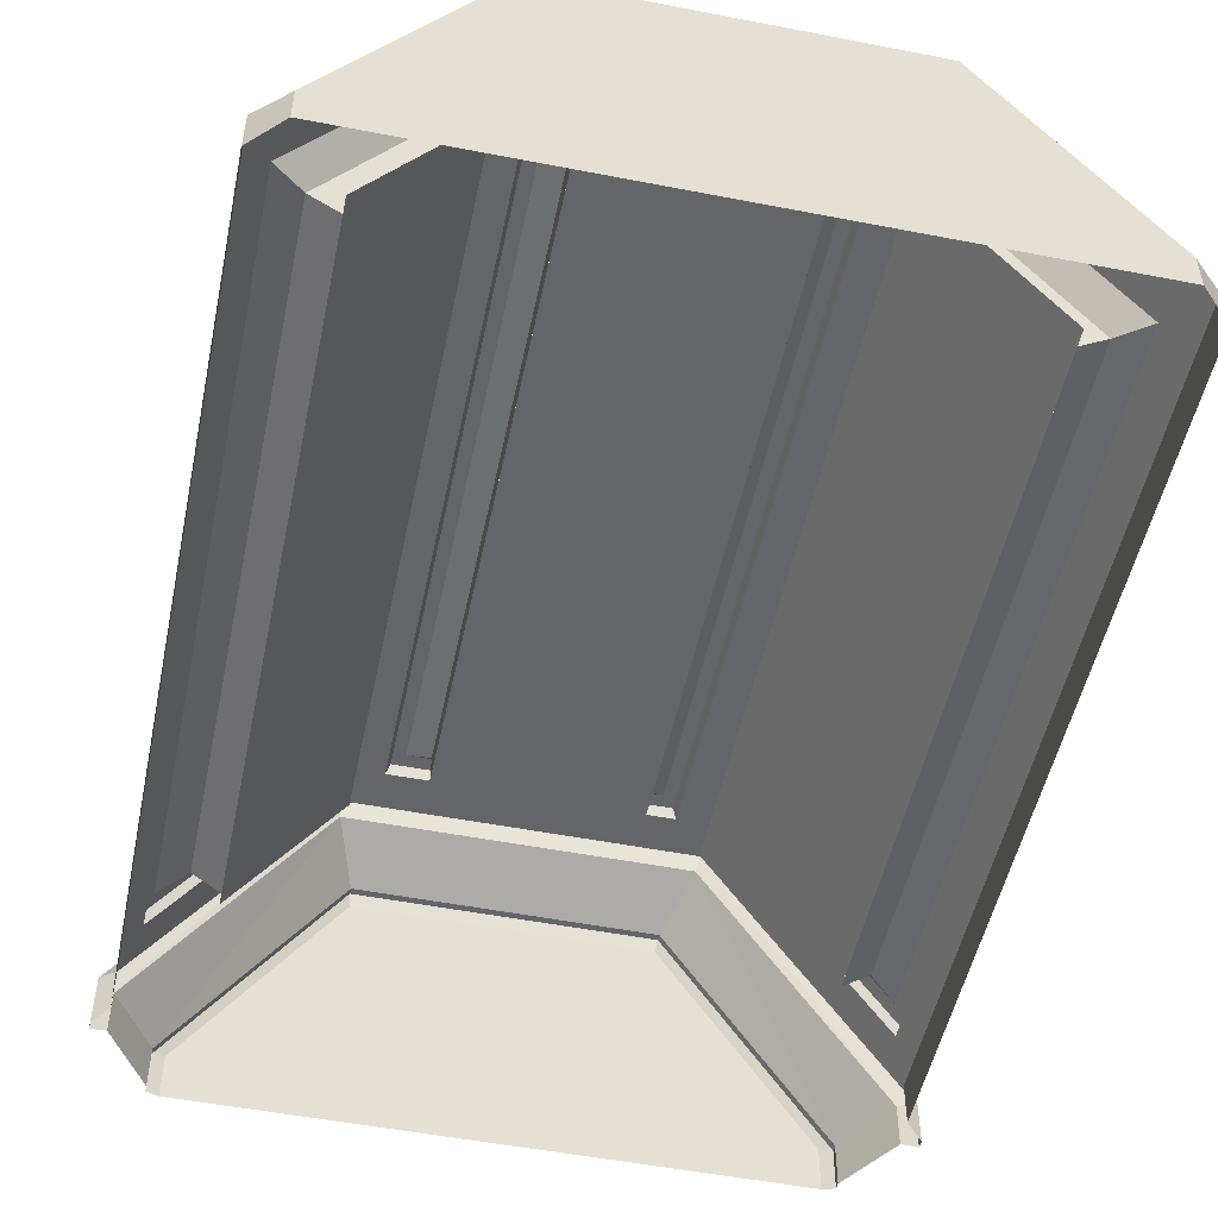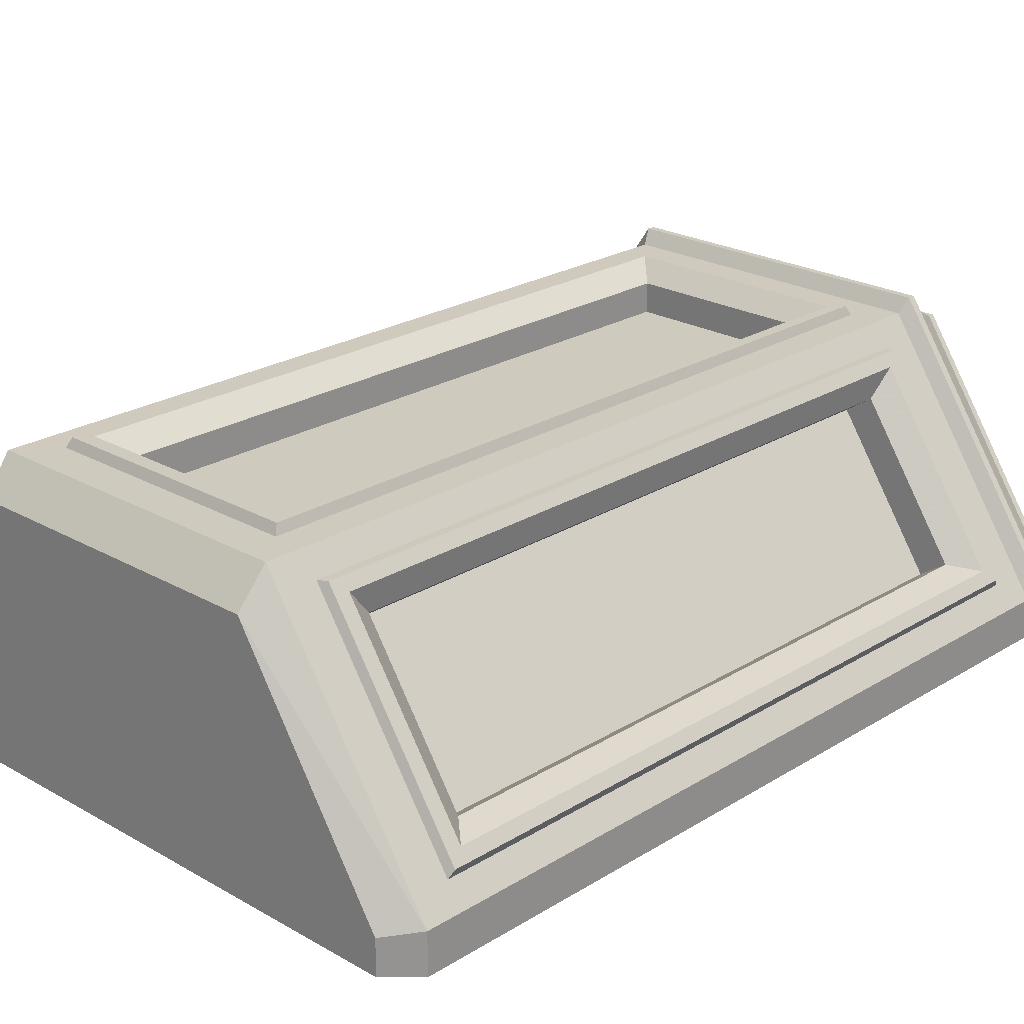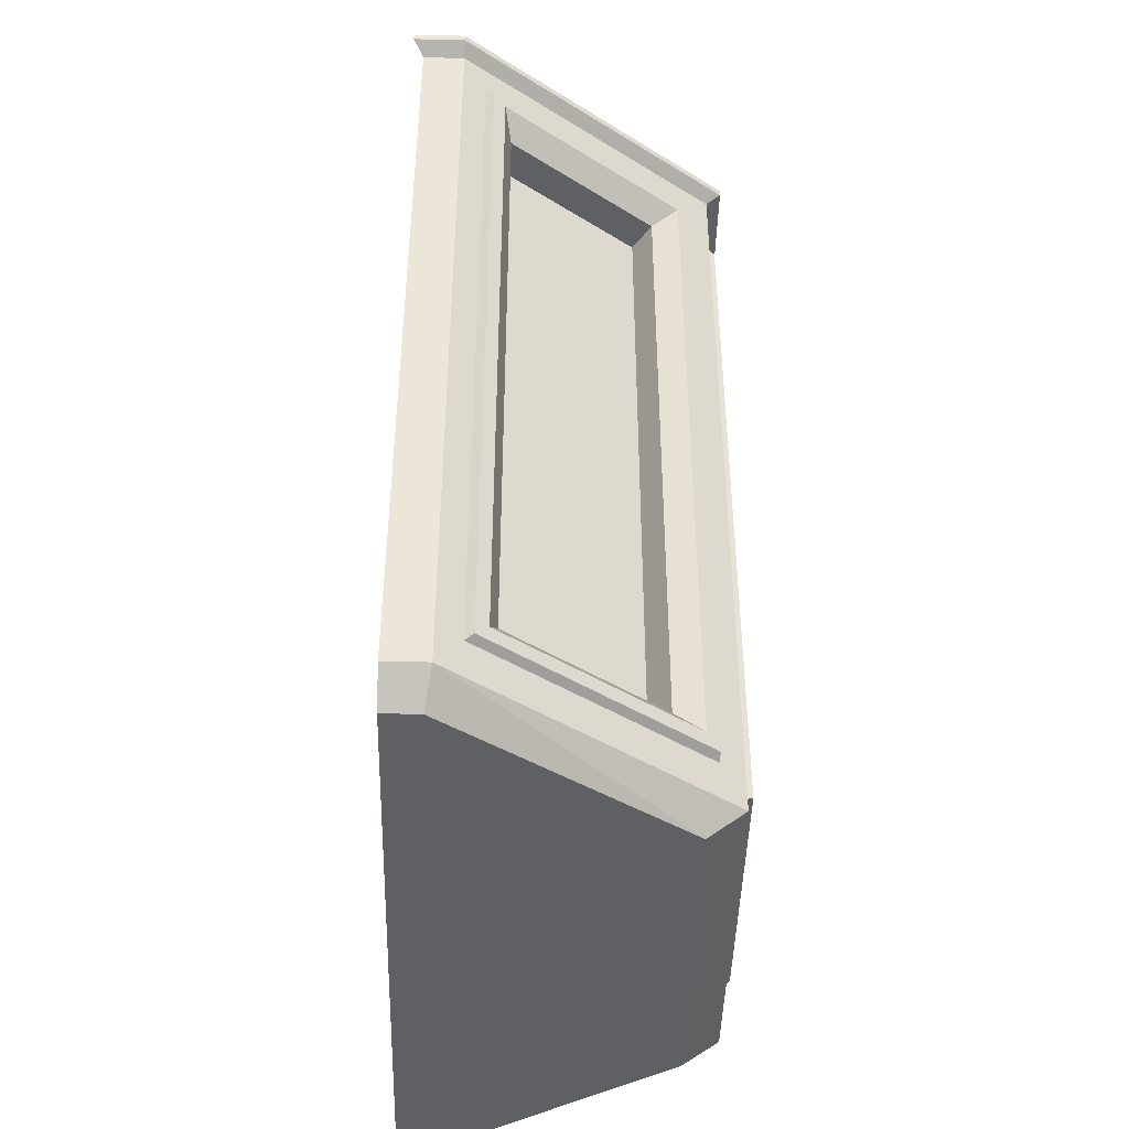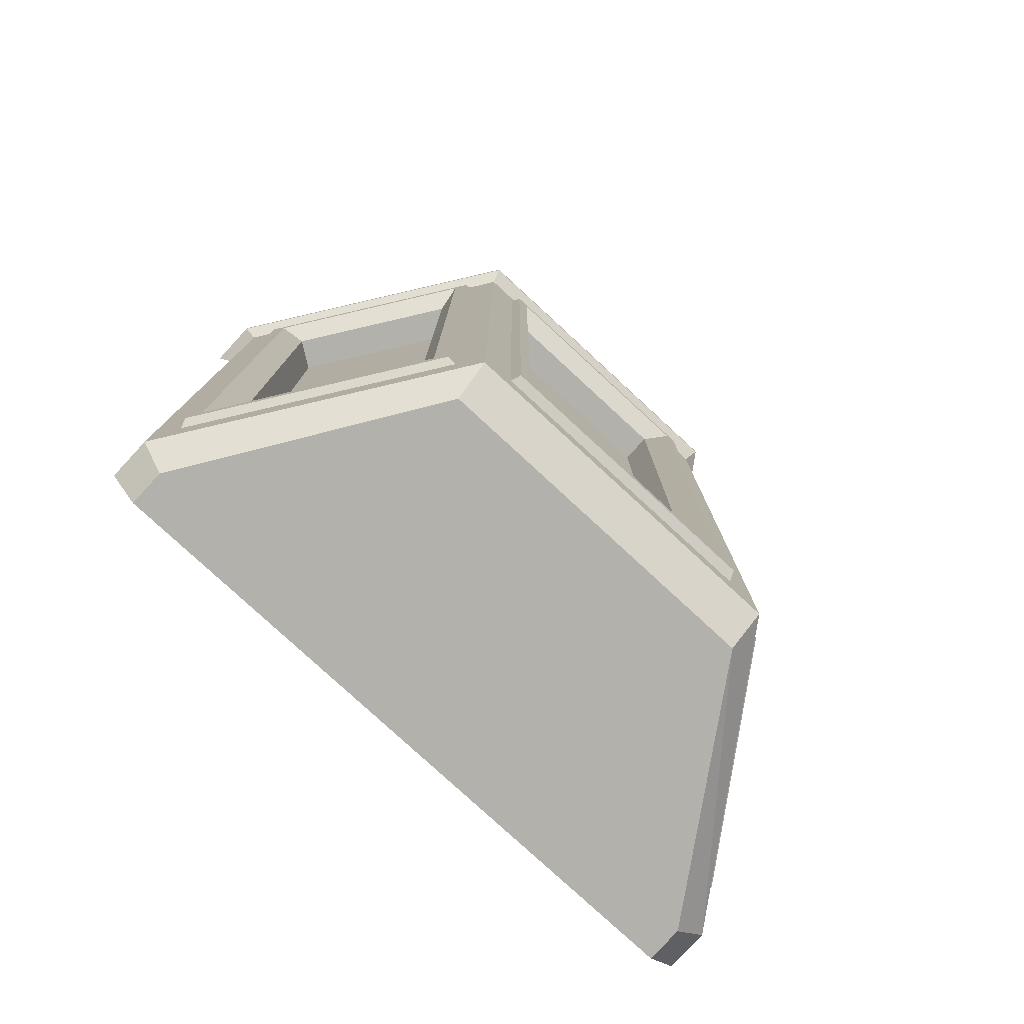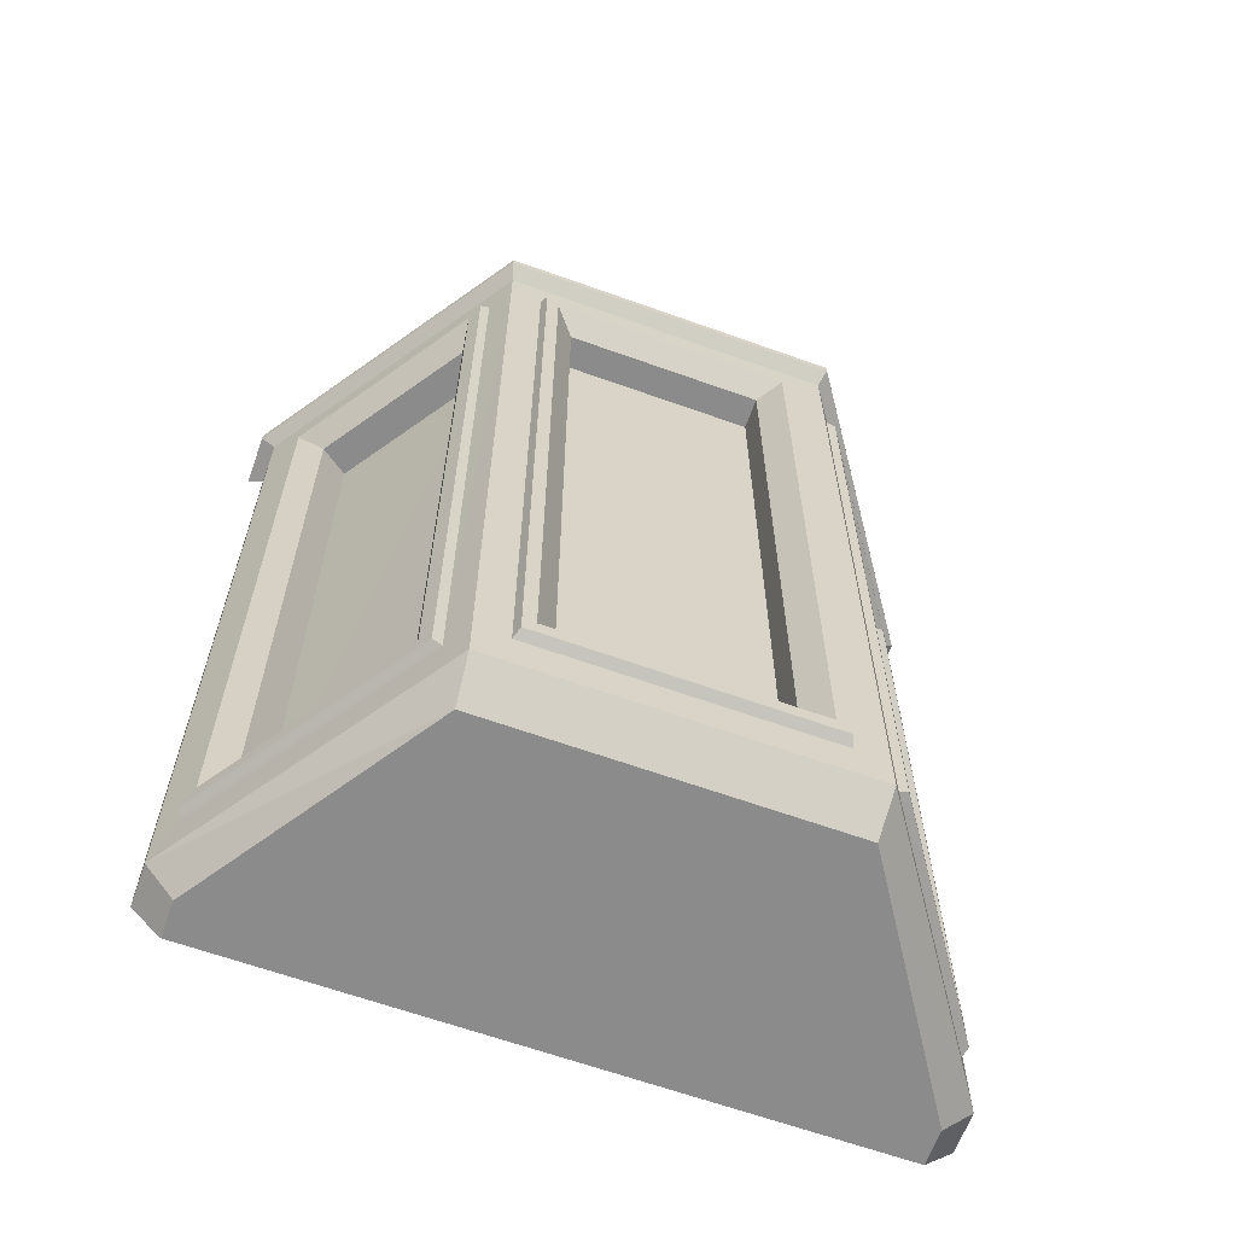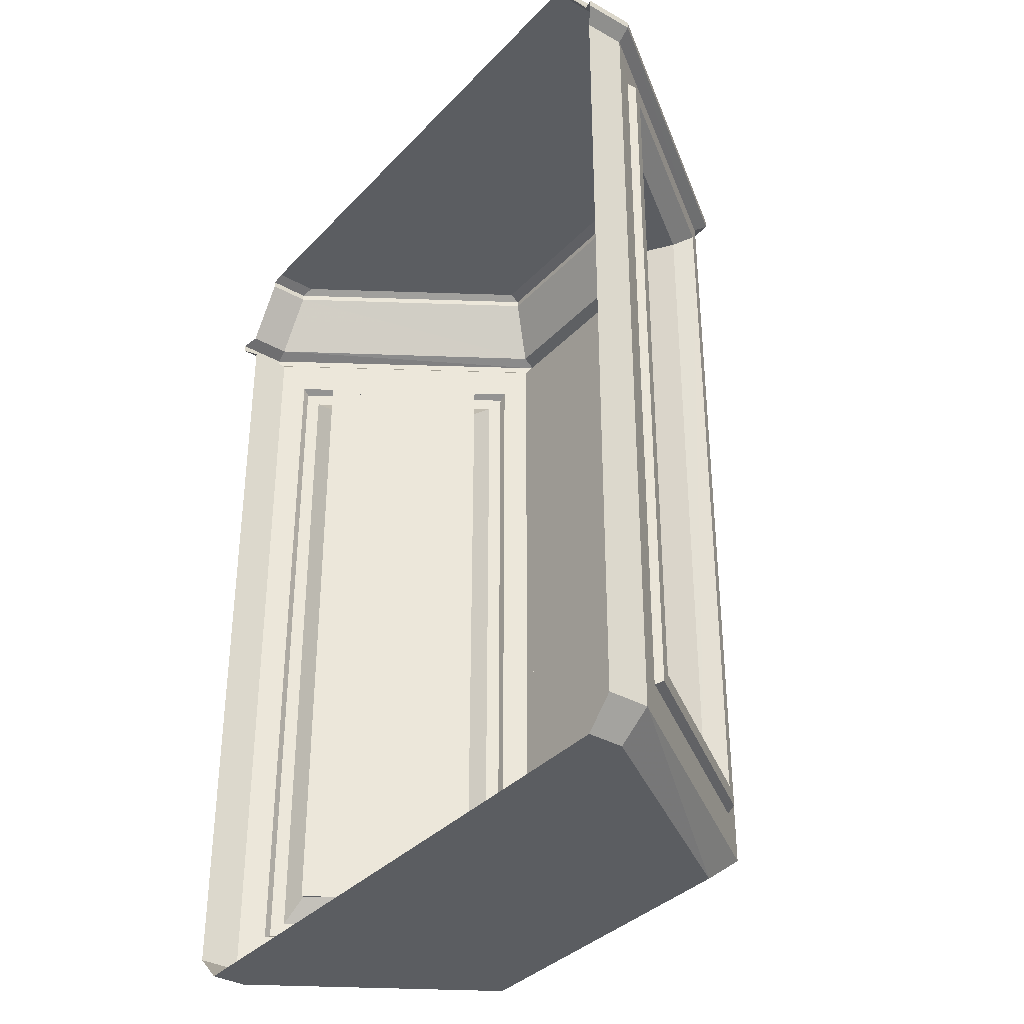
<metadata>
{"format":"obj","ext":"obj","renderer":"f3d","projection":"perspective","resolution":1024,"background":"white","views":[{"elev":-51.5,"azim":-11.9,"up":"+Z"},{"elev":23.2,"azim":43.9,"up":"+Z"},{"elev":-44.9,"azim":-91.5,"up":"+Y"},{"elev":-79.0,"azim":-42.7,"up":"+Y"},{"elev":-63.9,"azim":-19.9,"up":"+Y"},{"elev":-35.7,"azim":-126.7,"up":"+Y"}]}
</metadata>
<code>
o H4_Erker
v -0.2619 8.657 4.68
v -0.2651 6.775 4.68
v -0.4442 8.644 4.579
v -0.4465 6.792 4.578
v -0.7087 8.644 4.191
v -0.7088 6.792 4.191
v 0.2619 8.657 4.68
v 0.2651 6.775 4.68
v 0.4442 8.644 4.579
v 0.4465 6.792 4.578
v 0.7087 8.644 4.191
v 0.7088 6.792 4.191
v -0.866 6.719 4.171
v -0.4838 8.722 4.732
v -0.4869 6.719 4.731
v -0.866 8.722 4.171
v -0.8752 6.731 4.193
v -0.5105 6.731 4.732
v -0.5076 8.711 4.733
v -0.8752 8.711 4.193
v -0.3597 8.722 4.793
v -0.363 6.719 4.792
v -0.3494 8.71 4.818
v -0.3527 6.731 4.817
v -0.2619 8.622 4.68
v -0.2651 6.816 4.68
v -0.4442 8.61 4.579
v -0.4465 6.833 4.578
v -0.7087 8.61 4.191
v -0.7088 6.833 4.191
v -0.2618 8.622 4.763
v -0.265 6.816 4.762
v -0.5181 8.61 4.629
v -0.5203 6.833 4.628
v -0.7825 8.61 4.241
v -0.7826 6.833 4.241
v -0.3175 8.673 4.818
v -0.3207 6.77 4.817
v -0.5286 8.673 4.702
v -0.5312 6.77 4.701
v -0.8543 8.673 4.224
v -0.8543 6.77 4.224
v -0.3841 9.076 4.687
v -0.7708 9.076 4.116
v -0.7708 9.076 3.995
v -0.3878 9.062 4.717
v -0.8023 9.062 4.105
v -0.8023 9.062 3.991
v -0.3878 9.044 4.717
v -0.8023 9.044 4.105
v -0.8023 9.044 3.991
v -0.4449 8.883 4.792
v -0.9072 8.883 4.105
v -0.9072 8.883 3.991
v -0.4545 8.867 4.832
v -0.9461 8.867 4.111
v -0.9461 8.867 3.974
v -0.4545 8.846 4.832
v -0.9461 8.846 4.111
v -0.9461 8.846 3.974
v -0.4388 6.544 4.696
v -0.8312 6.544 4.095
v -0.8312 6.544 4
v -0.4424 8.818 4.793
v -0.4461 6.618 4.792
v -0.9072 8.818 4.111
v -0.9072 8.818 4
v -0.9072 6.618 4.111
v -0.9072 6.618 4
v 0.866 6.719 4.171
v 0.4838 8.722 4.732
v 0.4869 6.719 4.731
v 0.866 8.722 4.171
v 0.8752 6.731 4.193
v 0.5105 6.731 4.732
v 0.5076 8.711 4.733
v 0.8752 8.711 4.193
v 0.3597 8.722 4.793
v 0.363 6.719 4.792
v 0.3494 8.71 4.818
v 0.3527 6.731 4.817
v 0.2619 8.622 4.68
v 0.2651 6.816 4.68
v 0.4442 8.61 4.579
v 0.4465 6.833 4.578
v 0.7087 8.61 4.191
v 0.7088 6.833 4.191
v 0.2618 8.622 4.763
v 0.265 6.816 4.762
v 0.5181 8.61 4.629
v 0.5203 6.833 4.628
v 0.7825 8.61 4.241
v 0.7826 6.833 4.241
v 0.3175 8.673 4.818
v 0.3207 6.77 4.817
v 0.5286 8.673 4.702
v 0.5312 6.77 4.701
v 0.8543 8.673 4.224
v 0.8543 6.77 4.224
v 0.3841 9.076 4.687
v 0.7708 9.076 4.116
v 0.7708 9.076 3.995
v 0.3878 9.062 4.717
v 0.8023 9.062 4.105
v 0.8023 9.062 3.991
v 0.3878 9.044 4.717
v 0.8023 9.044 4.105
v 0.8023 9.044 3.991
v 0.4449 8.883 4.792
v 0.9072 8.883 4.105
v 0.9072 8.883 3.991
v 0.4545 8.867 4.832
v 0.9461 8.867 4.111
v 0.9461 8.867 3.974
v 0.4545 8.846 4.832
v 0.9461 8.846 4.111
v 0.9461 8.846 3.974
v 0.4388 6.544 4.696
v 0.8312 6.544 4.095
v 0.8312 6.544 4
v 0.4424 8.818 4.793
v 0.4461 6.618 4.792
v 0.9072 8.818 4.111
v 0.9072 8.818 4
v 0.9072 6.618 4.111
v 0.9072 6.618 4
f 2 8 7 1
f 6 4 3 5
f 12 11 9 10
f 44 43 100 101
f 31 25 82 88
f 21 23 80 78
f 37 31 88 94
f 89 83 26 32
f 122 79 22 65
f 68 13 16 66
f 64 14 15 65
f 65 15 13 68
f 66 16 14 64
f 13 17 20 16
f 14 19 18 15
f 15 18 17 13
f 16 20 19 14
f 81 95 38 24
f 65 22 21 64
f 22 24 23 21
f 36 30 29 35
f 33 27 28 34
f 34 28 30 36
f 95 89 32 38
f 32 26 25 31
f 42 36 35 41
f 39 33 34 40
f 40 34 36 42
f 35 29 27 33
f 23 37 94 80
f 24 38 37 23
f 38 32 31 37
f 17 42 41 20
f 19 39 40 18
f 18 40 42 17
f 41 35 33 39
f 47 44 45 48
f 101 102 45 44
f 50 47 48 51
f 46 43 44 47
f 103 100 43 46
f 53 50 51 54
f 49 46 47 50
f 106 103 46 49
f 56 53 54 57
f 52 49 50 53
f 109 106 49 52
f 59 56 57 60
f 55 52 53 56
f 112 109 52 55
f 66 59 60 67
f 58 55 56 59
f 115 112 55 58
f 69 63 62 68
f 119 118 61 62
f 79 81 24 22
f 68 62 61 65
f 64 58 59 66
f 121 115 58 64
f 65 61 118 122
f 67 69 68 66
f 20 41 39 19
f 125 123 73 70
f 121 122 72 71
f 122 125 70 72
f 123 121 71 73
f 70 73 77 74
f 71 72 75 76
f 72 70 74 75
f 73 71 76 77
f 64 21 78 121
f 122 121 78 79
f 79 78 80 81
f 93 92 86 87
f 90 91 85 84
f 91 93 87 85
f 89 88 82 83
f 99 98 92 93
f 96 97 91 90
f 97 99 93 91
f 92 90 84 86
f 81 80 94 95
f 95 94 88 89
f 74 77 98 99
f 76 75 97 96
f 75 74 99 97
f 98 96 90 92
f 104 105 102 101
f 107 108 105 104
f 103 104 101 100
f 110 111 108 107
f 106 107 104 103
f 113 114 111 110
f 109 110 107 106
f 116 117 114 113
f 112 113 110 109
f 123 124 117 116
f 115 116 113 112
f 119 62 63 120
f 126 125 119 120
f 125 122 118 119
f 121 123 116 115
f 124 123 125 126
f 77 76 96 98

</code>
